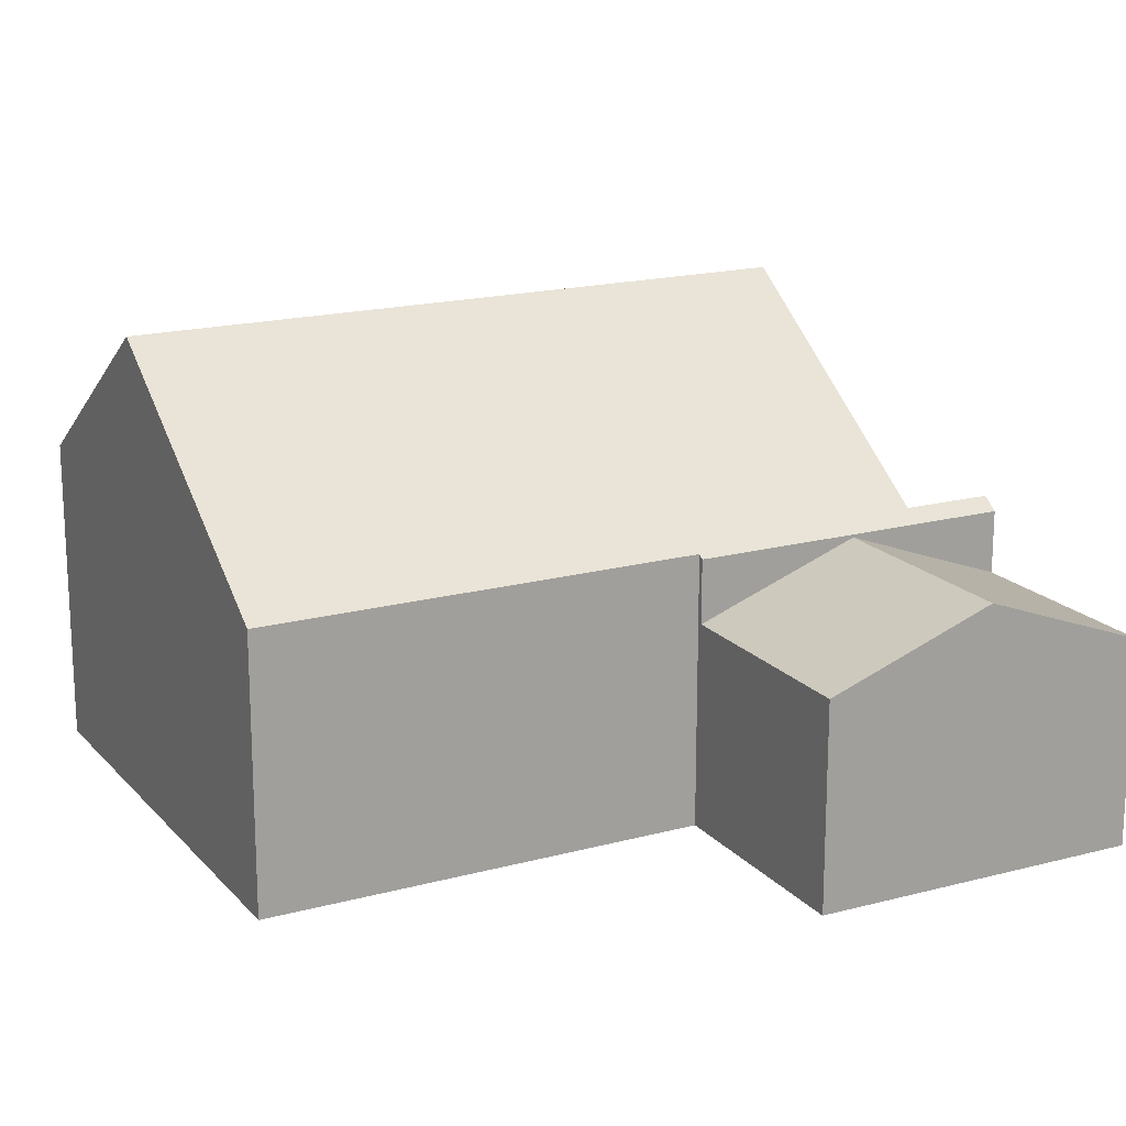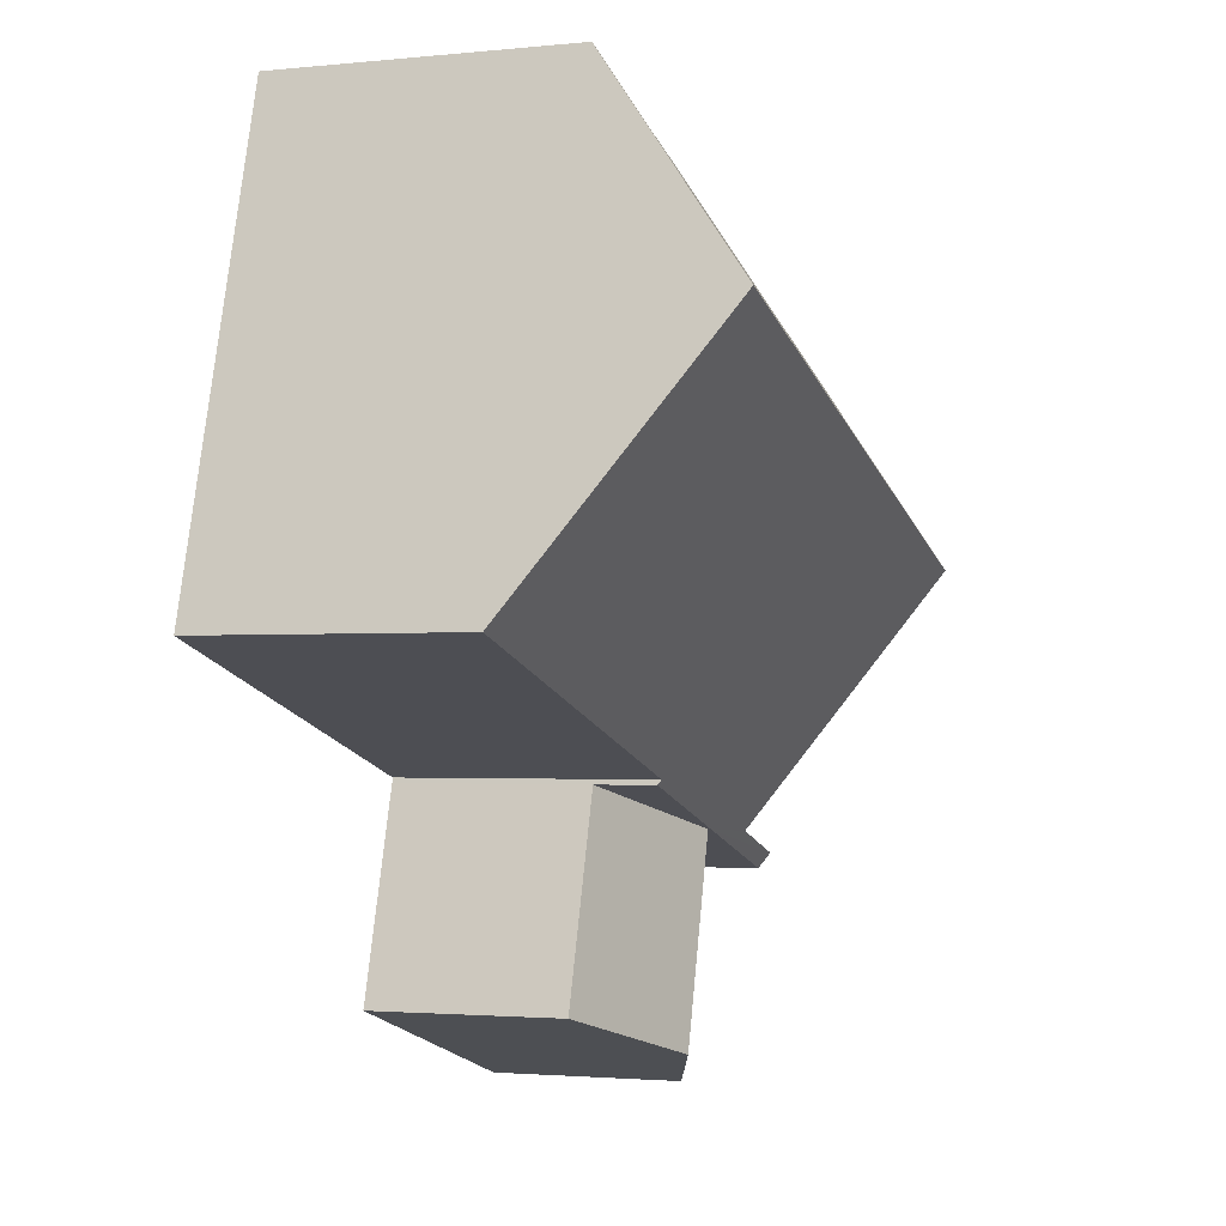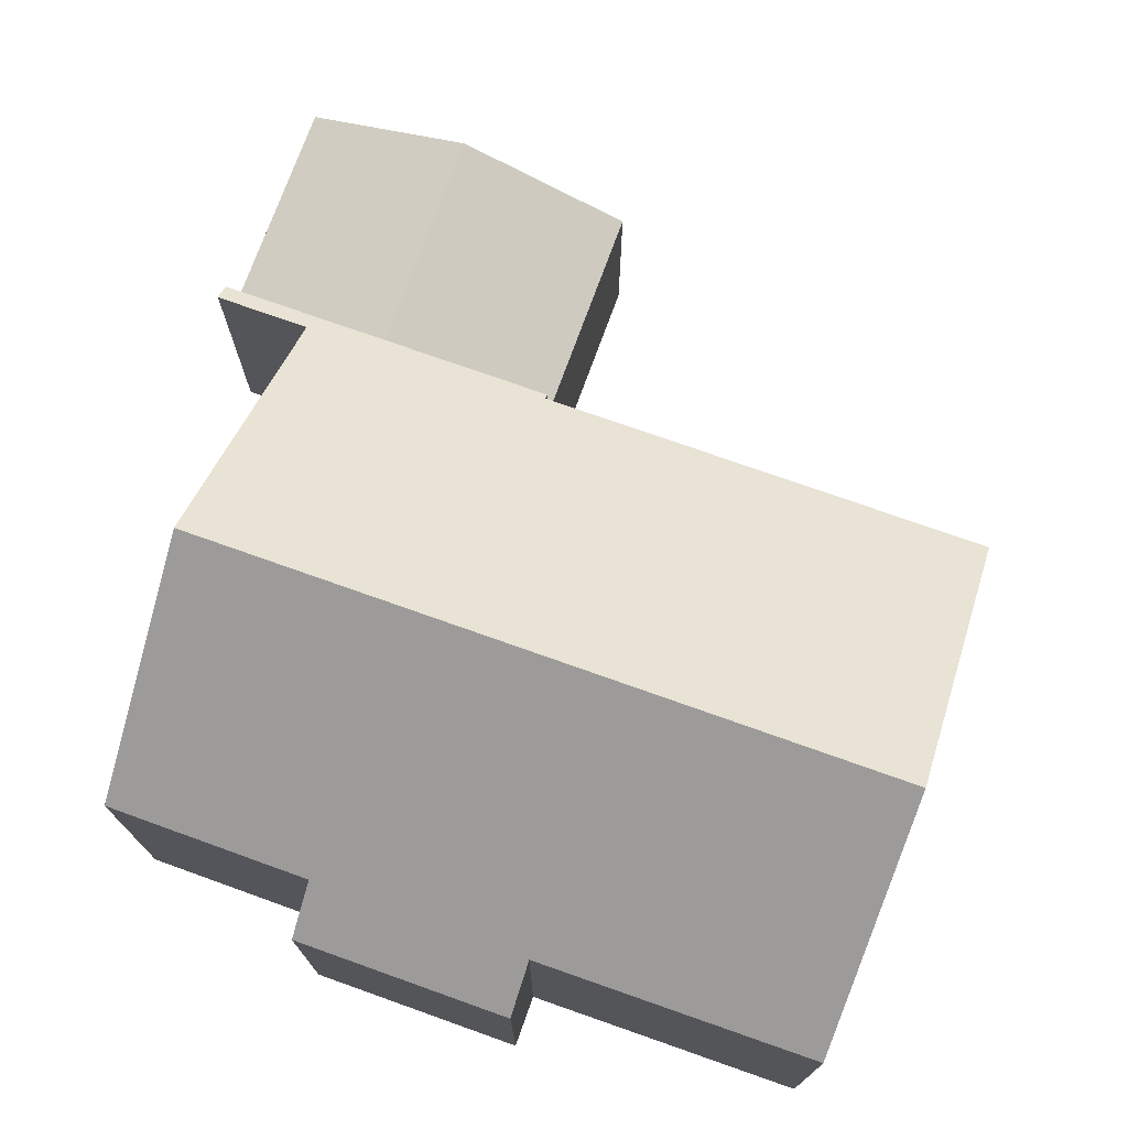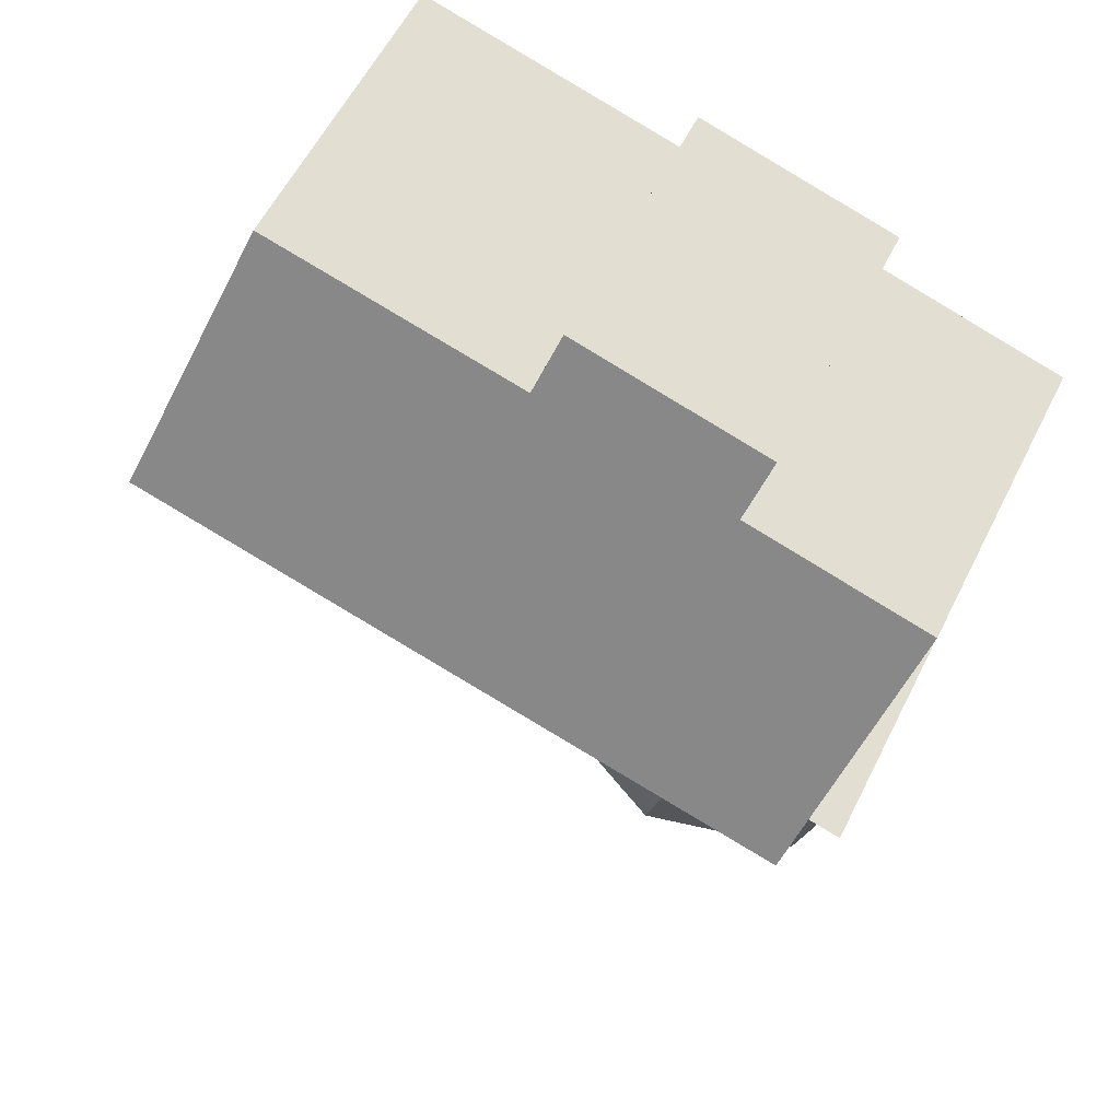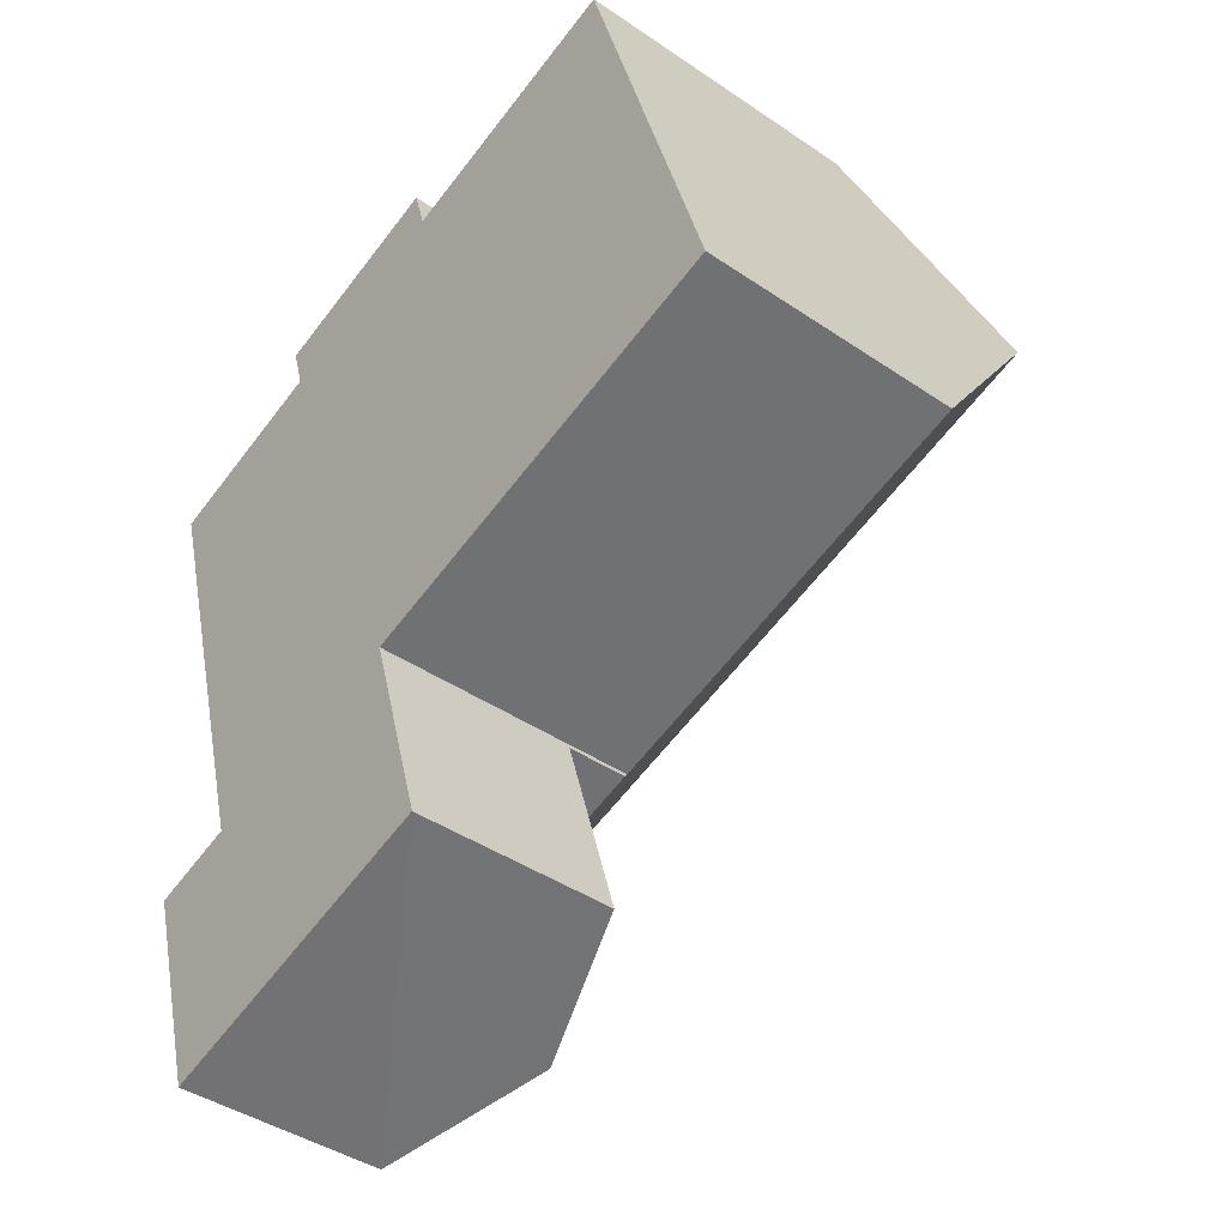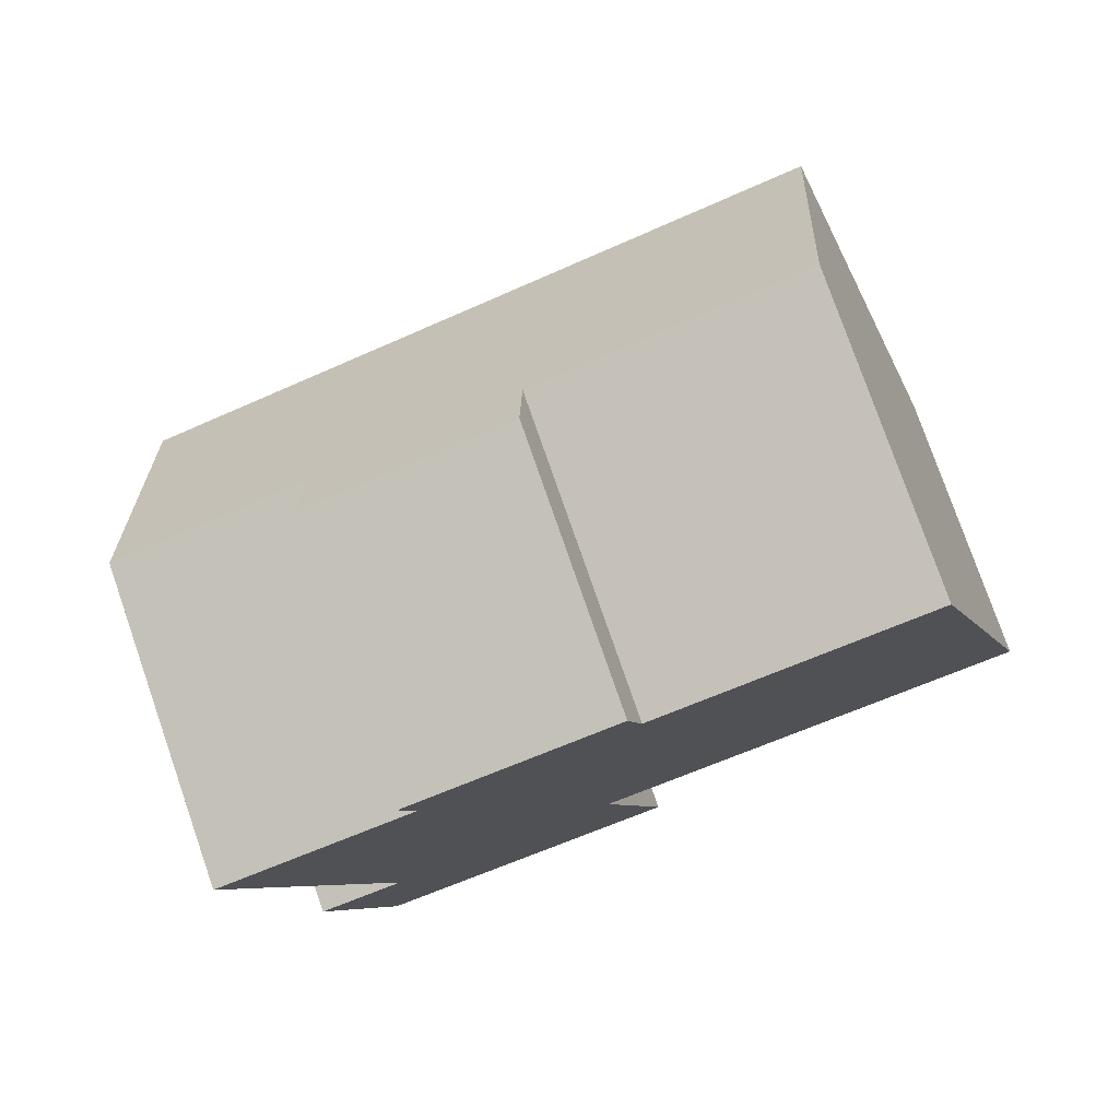
<metadata>
{"format":"obj","ext":"obj","renderer":"f3d","projection":"perspective","resolution":1024,"background":"white","views":[{"elev":17.8,"azim":136.0,"up":"+Y"},{"elev":-2.2,"azim":109.9,"up":"+Z"},{"elev":74.6,"azim":3.4,"up":"+Y"},{"elev":58.5,"azim":-153.5,"up":"+Z"},{"elev":-42.2,"azim":50.8,"up":"+Z"},{"elev":78.0,"azim":-19.2,"up":"+Z"}]}
</metadata>
<code>
v  5.658 8.857 -2.893
v  12.48 5.84 3.629
v  13.7 8.857 -0.562
v  7.452 5.824 2.196
v  7.177 5.147 3.136
v  4.148 5.151 2.253
v  3.611 5.837 1.064
v  1.215 8.857 -4.181
v  0 5.848 3.581e-16
v  3.334 5.152 2.016
v  0.976 5.295 -9.616
v  4.083 5.078 -9.043
v  1.066 5.078 -9.917
v  2.652 5.298 -9.127
v  7.117 5.078 -8.164
v  7.088 5.148 -8.067
v  7.169 5.148 -8.044
v  15.21 5.139 -5.728
v  7.452 -1.345e-16 2.196
v  7.177 -1.92e-16 3.136
v  12.48 -2.222e-16 3.629
v  13.7 3.441e-17 -0.562
v  15.21 3.507e-16 -5.728
v  7.088 4.94e-16 -8.067
v  7.117 4.999e-16 -8.164
v  2.652 5.589e-16 -9.127
v  0.976 5.888e-16 -9.616
v  0 0 0
v  3.611 -6.515e-17 1.064
v  3.334 -1.234e-16 2.016
v  4.148 -1.38e-16 2.253
v  7.169 4.926e-16 -8.044
v  1.066 6.072e-16 -9.917
v  4.083 5.537e-16 -9.043
v  1.215 2.56e-16 -4.181
v  5.261 5.024 -13.06
v  7.117 3.877 -8.164
v  8.309 3.869 -12.15
v  4.083 5.024 -9.043
v  2.273 3.892 -13.95
v  1.066 3.884 -9.917
v  8.309 7.439e-16 -12.15
v  5.261 7.997e-16 -13.06
v  2.273 8.544e-16 -13.95
g defaultobject
f 1 2 3
f 2 1 4
f 4 1 5
f 5 1 6
f 6 1 7
f 7 1 8
f 7 8 9
f 10 6 7
f 11 12 13
f 12 11 14
f 12 14 8
f 12 8 15
f 15 8 16
f 16 8 17
f 17 8 18
f 18 8 1
f 18 1 3
f 5 19 4
f 19 5 20
f 21 3 2
f 3 21 18
f 18 21 22
f 18 22 23
f 24 15 16
f 15 24 25
f 4 21 2
f 21 4 19
f 11 26 14
f 26 11 27
f 28 7 9
f 7 28 29
f 30 6 10
f 6 30 5
f 5 30 20
f 20 30 31
f 23 17 18
f 17 23 32
f 17 32 16
f 16 32 24
f 25 12 15
f 12 25 13
f 13 25 33
f 33 25 34
f 13 27 11
f 27 13 33
f 26 8 14
f 8 26 9
f 9 26 35
f 9 35 28
f 29 10 7
f 10 29 30
f 34 27 33
f 27 34 26
f 26 34 35
f 35 34 25
f 35 25 24
f 35 24 32
f 35 32 23
f 35 23 22
f 35 22 28
f 28 22 21
f 28 21 29
f 29 21 19
f 29 19 30
f 19 31 30
f 31 19 20
f 36 37 38
f 37 36 39
f 40 39 36
f 39 40 41
f 33 39 41
f 39 33 37
f 37 33 34
f 37 34 25
f 25 38 37
f 38 25 42
f 42 36 38
f 36 42 40
f 40 42 43
f 40 43 44
f 44 41 40
f 41 44 33
f 34 42 25
f 42 34 33
f 42 33 43
f 43 33 44

</code>
